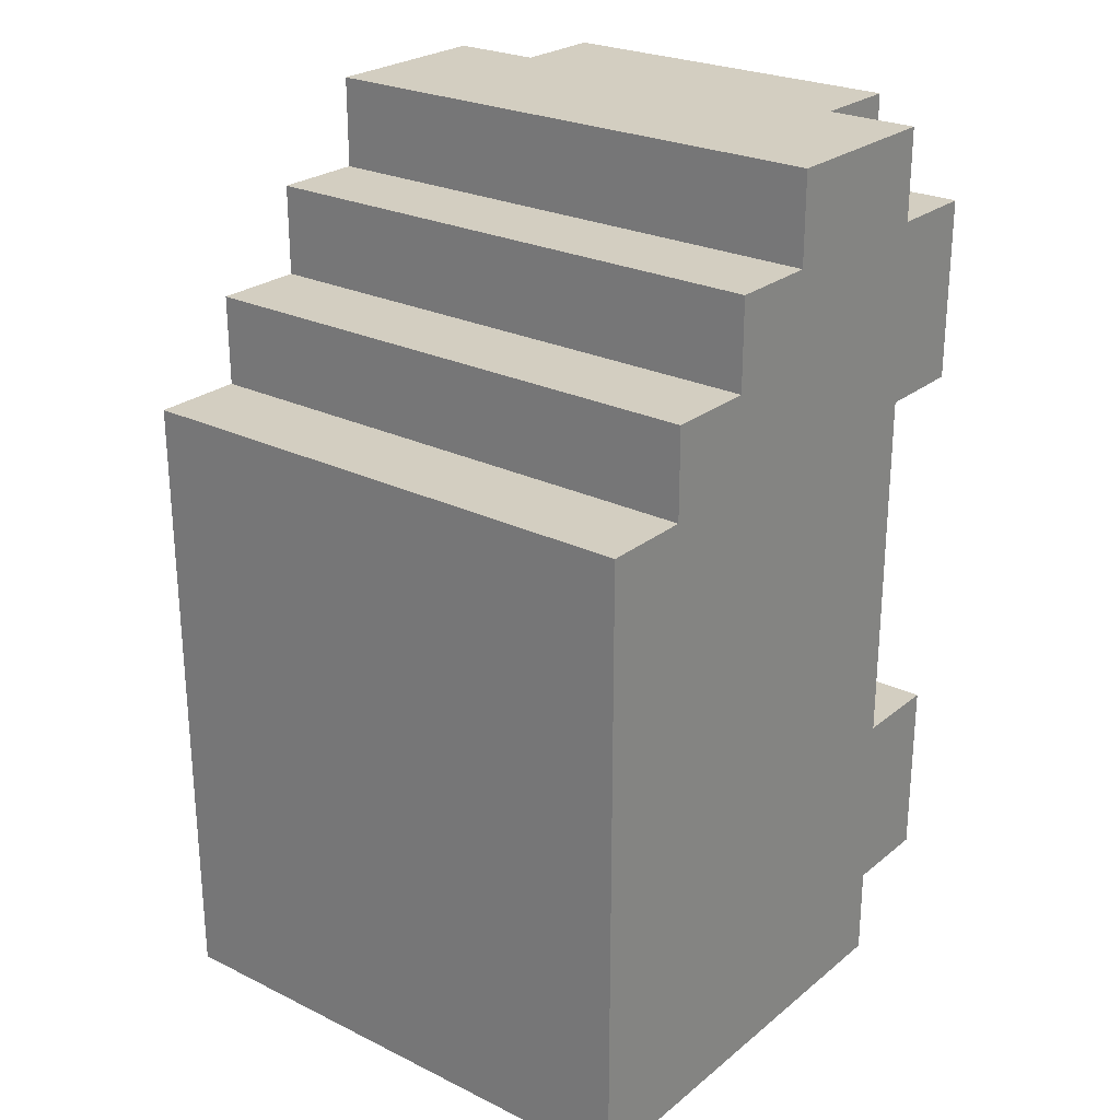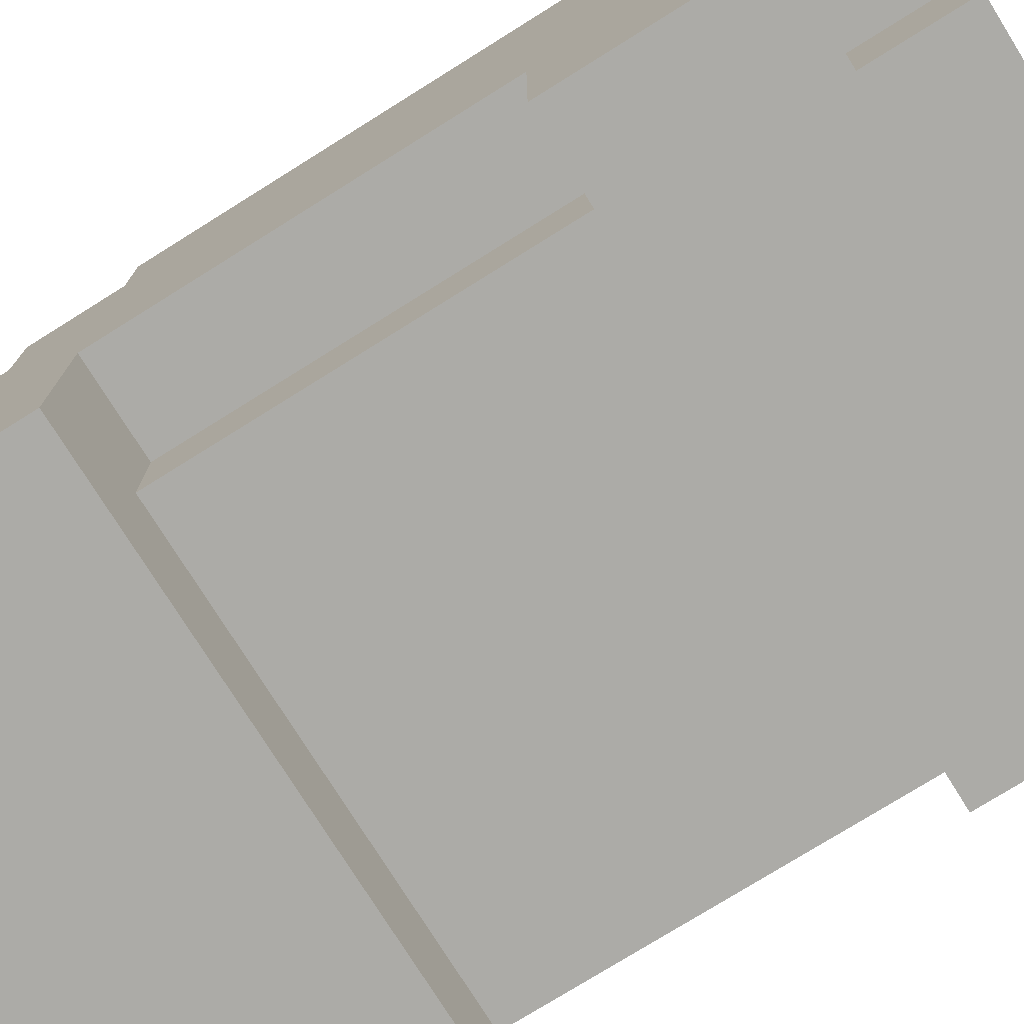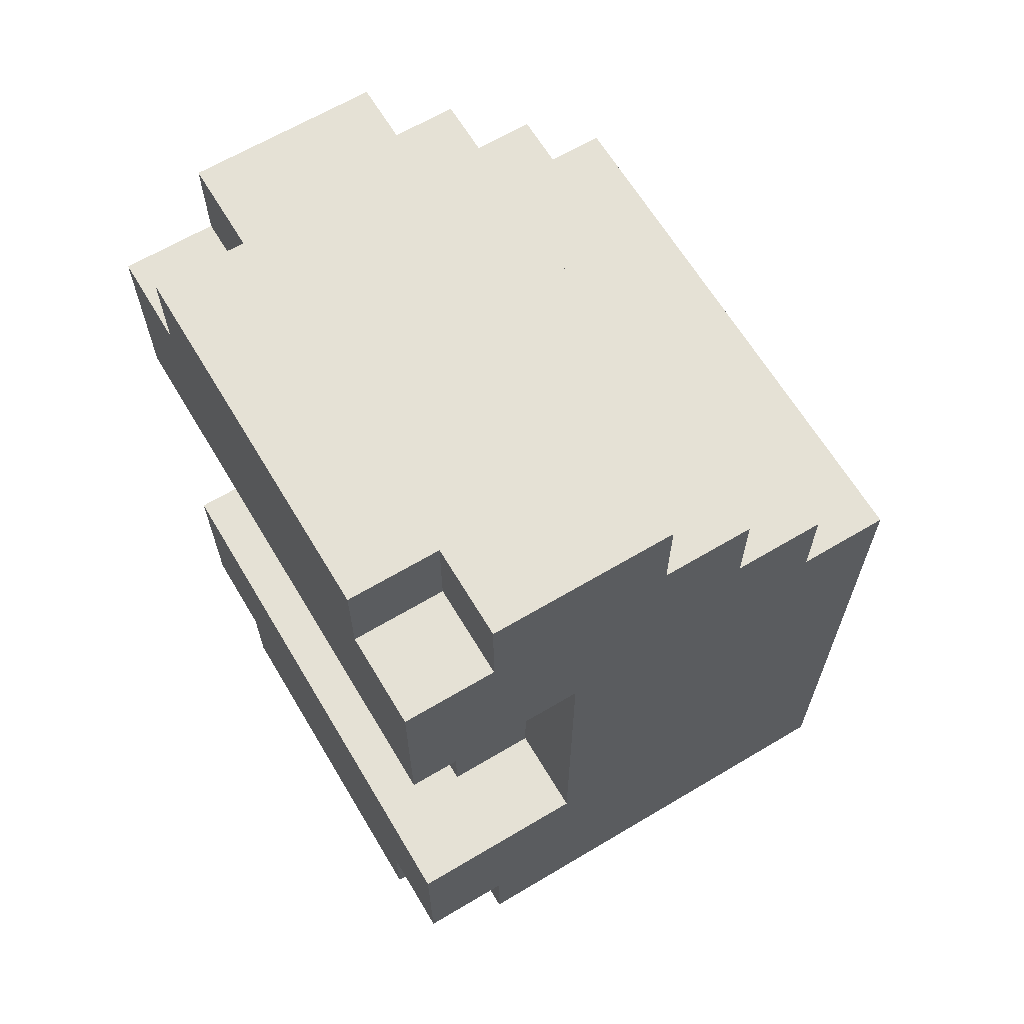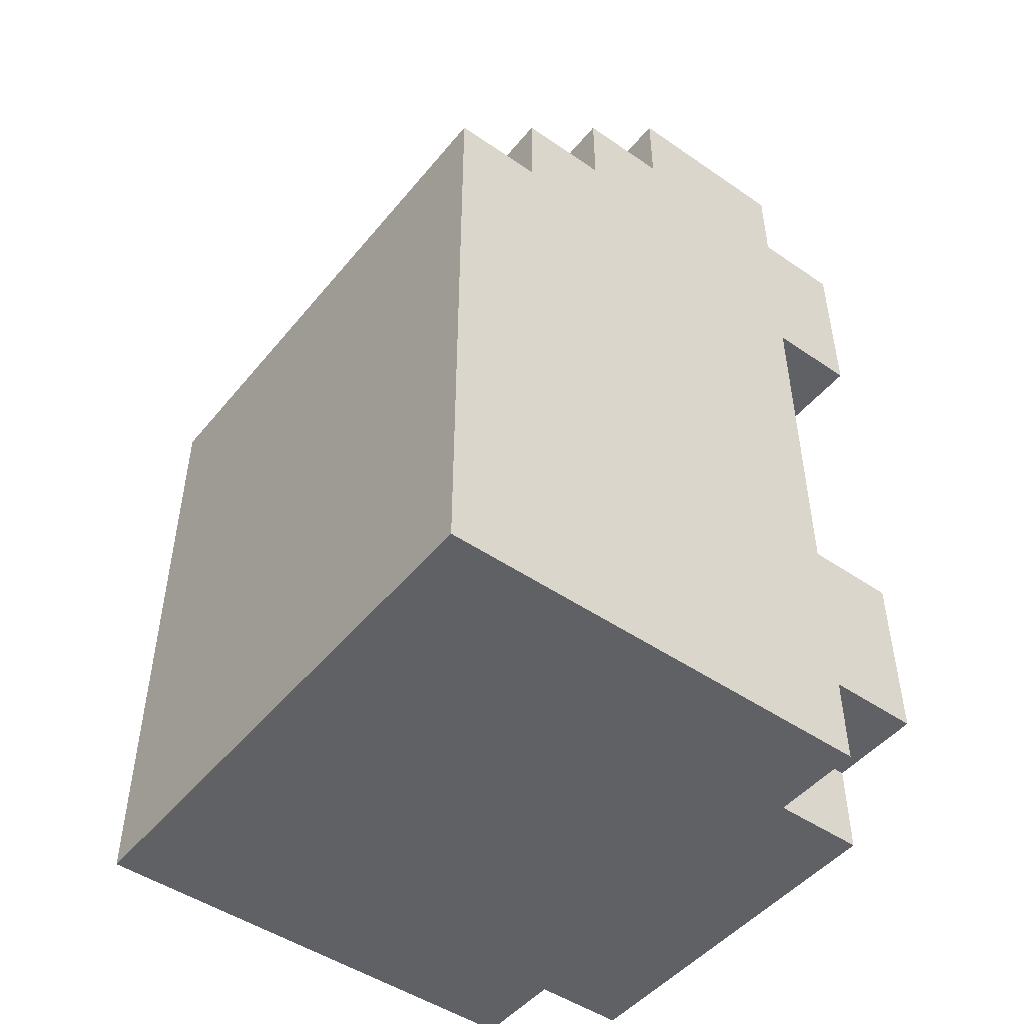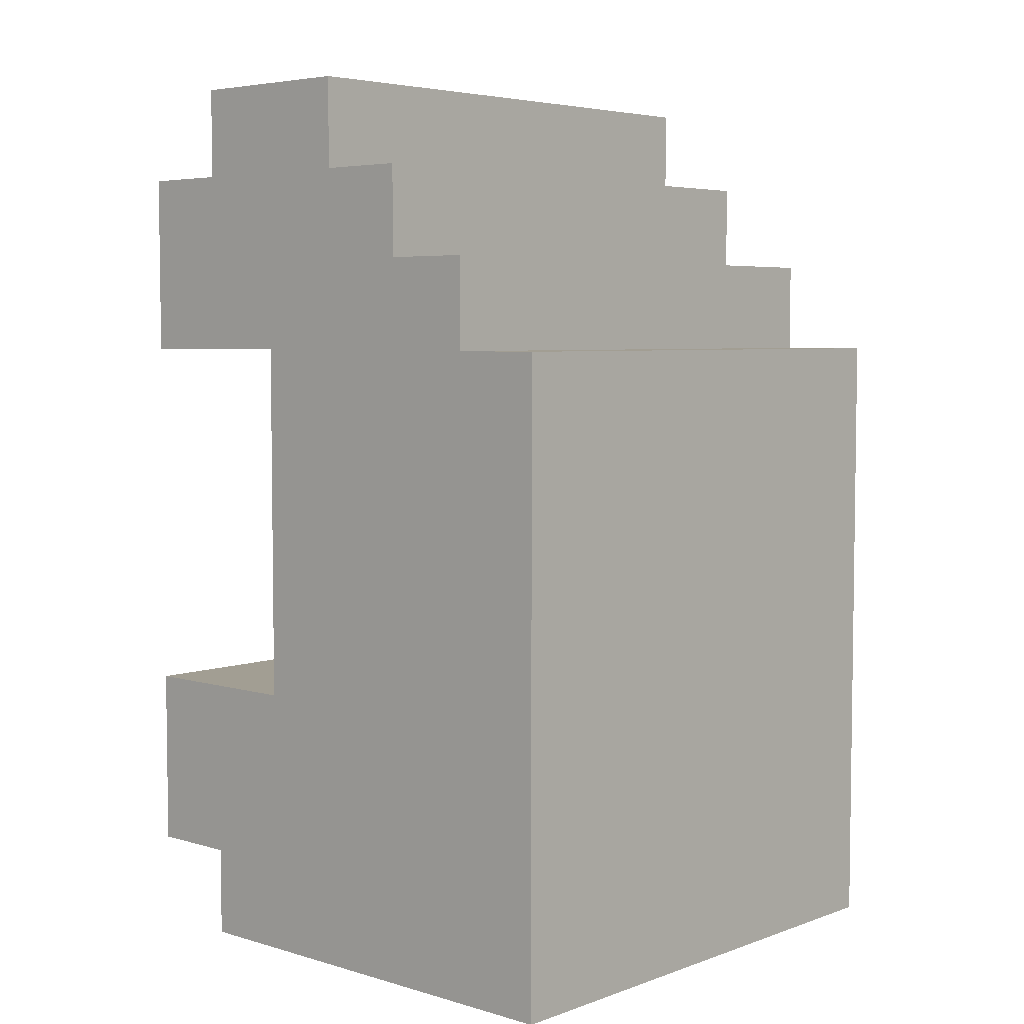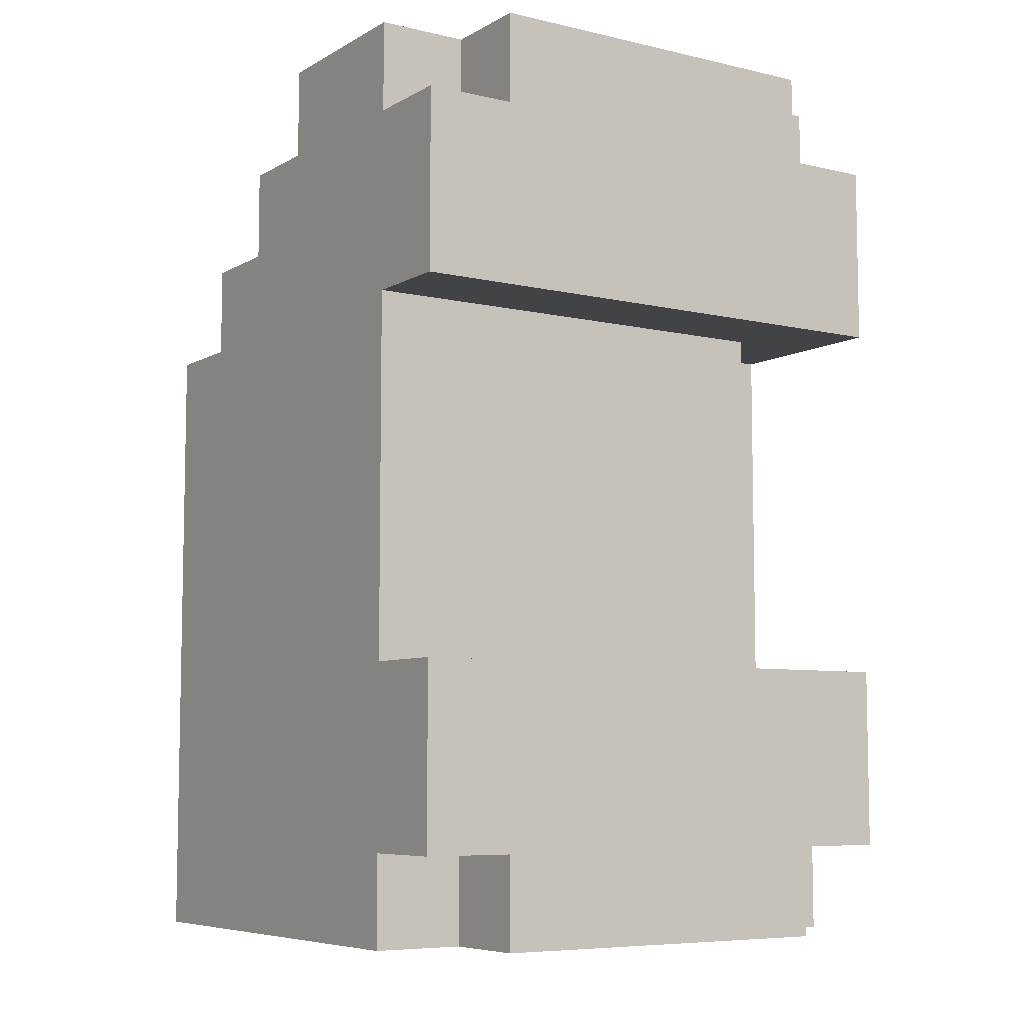
<metadata>
{"format":"obj","ext":"obj","renderer":"f3d","projection":"perspective","resolution":1024,"background":"white","views":[{"elev":25.3,"azim":-141.8,"up":"+Z"},{"elev":-76.2,"azim":122.0,"up":"+Y"},{"elev":64.9,"azim":59.1,"up":"+Z"},{"elev":-48.2,"azim":-127.5,"up":"+Z"},{"elev":5.0,"azim":132.3,"up":"+Z"},{"elev":-7.1,"azim":-33.4,"up":"+Z"}]}
</metadata>
<code>
o
v -0.3 0 0.4
v -0.3 0 0.2
v -0.3 0 -0.2
v -0.3 0 -0.4
v -0.3 0.1 0.5
v -0.3 0.1 0.4
v -0.3 0.1 0.2
v -0.3 0.1 -0.2
v -0.3 0.1 -0.4
v -0.3 0.1 -0.5
v -0.3 0.2 0.4
v -0.3 0.2 0.2
v -0.3 0.2 -0.2
v -0.3 0.2 -0.4
v -0.3 0.3 0.5
v -0.3 0.3 0.4
v -0.3 0.3 0.2
v -0.3 0.3 0.1
v -0.3 0.3 -0.4
v -0.3 0.4 0.4
v -0.3 0.4 0.3
v -0.3 0.5 0.3
v -0.3 0.5 0.2
v -0.3 0.5 0.1
v -0.3 0.5 -0.4
v -0.3 0.6 0.2
v -0.3 0.6 -0.5
v -0.2 0 0.5
v -0.2 0 0.4
v -0.2 0 -0.4
v -0.2 0 -0.5
v -0.2 0.1 0.5
v -0.2 0.1 0.4
v -0.2 0.1 -0.4
v -0.2 0.1 -0.5
v 0.2 0 0.5
v 0.2 0 0.4
v 0.2 0 -0.4
v 0.2 0 -0.5
v 0.2 0.1 0.5
v 0.2 0.1 0.4
v 0.2 0.1 0.2
v 0.2 0.1 -0.2
v 0.2 0.1 -0.4
v 0.2 0.1 -0.5
v 0.2 0.2 0.2
v 0.2 0.2 -0.2
v 0.3 0 0.4
v 0.3 0 0.2
v 0.3 0 -0.2
v 0.3 0 -0.4
v 0.3 0.1 0.5
v 0.3 0.1 0.4
v 0.3 0.1 -0.4
v 0.3 0.1 -0.5
v 0.3 0.2 0.4
v 0.3 0.2 0.2
v 0.3 0.2 -0.2
v 0.3 0.2 -0.4
v 0.3 0.3 0.5
v 0.3 0.3 0.4
v 0.3 0.3 0.2
v 0.3 0.3 0.1
v 0.3 0.3 -0.4
v 0.3 0.4 0.4
v 0.3 0.4 0.3
v 0.3 0.5 0.3
v 0.3 0.5 0.2
v 0.3 0.5 0.1
v 0.3 0.5 -0.4
v 0.3 0.6 0.2
v 0.3 0.6 -0.5
v -0.3 0.1 0.5
v -0.3 0.3 0.5
v -0.2 0 0.5
v -0.2 0.1 0.5
v -0.2 0.2 0.5
v -0.2 0.3 0.5
v -0.1 0.1 0.5
v -0.1 0.2 0.5
v 0.1 0.1 0.5
v 0.1 0.2 0.5
v 0.2 0 0.5
v 0.2 0.1 0.5
v 0.2 0.2 0.5
v 0.2 0.3 0.5
v 0.3 0.1 0.5
v 0.3 0.3 0.5
v -0.3 0 0.4
v -0.3 0.1 0.4
v -0.3 0.3 0.4
v -0.3 0.4 0.4
v -0.2 0 0.4
v -0.2 0.1 0.4
v -0.2 0.3 0.4
v 0.2 0 0.4
v 0.2 0.1 0.4
v 0.2 0.3 0.4
v 0.3 0 0.4
v 0.3 0.1 0.4
v 0.3 0.3 0.4
v 0.3 0.4 0.4
v -0.3 0.4 0.3
v -0.3 0.5 0.3
v 0.3 0.4 0.3
v 0.3 0.5 0.3
v -0.3 0.5 0.2
v -0.3 0.6 0.2
v 0.3 0.5 0.2
v 0.3 0.6 0.2
v -0.3 0 -0.2
v -0.3 0.1 -0.2
v -0.2 0 -0.2
v -0.2 0.1 -0.2
v 0.2 0 -0.2
v 0.2 0.1 -0.2
v 0.2 0.2 -0.2
v 0.3 0 -0.2
v 0.3 0.2 -0.2
v -0.3 0 0.2
v -0.3 0.1 0.2
v -0.2 0 0.2
v -0.2 0.1 0.2
v 0.2 0 0.2
v 0.2 0.1 0.2
v 0.2 0.2 0.2
v 0.3 0 0.2
v 0.3 0.2 0.2
v -0.3 0 -0.4
v -0.3 0.1 -0.4
v -0.2 0 -0.4
v -0.2 0.1 -0.4
v 0.2 0 -0.4
v 0.2 0.1 -0.4
v 0.3 0 -0.4
v 0.3 0.1 -0.4
v -0.3 0.1 -0.5
v -0.3 0.6 -0.5
v -0.2 0 -0.5
v -0.2 0.1 -0.5
v -0.2 0.2 -0.5
v 0.2 0 -0.5
v 0.2 0.1 -0.5
v 0.2 0.2 -0.5
v 0.3 0.1 -0.5
v 0.3 0.6 -0.5
v -0.2 0 0.5
v 0.2 0 0.5
v -0.3 0 0.4
v -0.2 0 0.4
v 0.2 0 0.4
v 0.3 0 0.4
v -0.3 0 0.2
v -0.2 0 0.2
v 0.2 0 0.2
v 0.3 0 0.2
v -0.3 0 -0.2
v -0.2 0 -0.2
v 0.2 0 -0.2
v 0.3 0 -0.2
v -0.3 0 -0.4
v -0.2 0 -0.4
v 0.2 0 -0.4
v 0.3 0 -0.4
v -0.2 0 -0.5
v 0.2 0 -0.5
v -0.3 0.1 0.5
v -0.2 0.1 0.5
v 0.2 0.1 0.5
v 0.3 0.1 0.5
v -0.3 0.1 0.4
v -0.2 0.1 0.4
v 0.2 0.1 0.4
v 0.3 0.1 0.4
v -0.3 0.1 0.2
v -0.2 0.1 0.2
v 0.2 0.1 0.2
v -0.3 0.1 -0.2
v -0.2 0.1 -0.2
v 0.2 0.1 -0.2
v -0.3 0.1 -0.4
v -0.2 0.1 -0.4
v 0.2 0.1 -0.4
v 0.3 0.1 -0.4
v -0.3 0.1 -0.5
v -0.2 0.1 -0.5
v 0.2 0.1 -0.5
v 0.3 0.1 -0.5
v 0.2 0.2 0.2
v 0.3 0.2 0.2
v 0.2 0.2 -0.2
v 0.3 0.2 -0.2
v -0.3 0.3 0.5
v -0.2 0.3 0.5
v 0.2 0.3 0.5
v 0.3 0.3 0.5
v -0.3 0.3 0.4
v -0.2 0.3 0.4
v 0.2 0.3 0.4
v 0.3 0.3 0.4
v -0.3 0.4 0.4
v 0.3 0.4 0.4
v -0.3 0.4 0.3
v 0.3 0.4 0.3
v -0.3 0.5 0.3
v 0.3 0.5 0.3
v -0.3 0.5 0.2
v 0.3 0.5 0.2
v -0.3 0.6 0.2
v 0.3 0.6 0.2
v -0.3 0.6 -0.5
v 0.3 0.6 -0.5
f 6 2 1
f 7 2 6
f 8 4 3
f 9 4 8
f 11 7 6
f 11 6 5
f 12 8 7
f 12 7 11
f 13 9 8
f 13 8 12
f 14 10 9
f 14 9 13
f 15 13 12
f 15 12 11
f 15 14 13
f 15 11 5
f 16 14 15
f 17 14 16
f 18 14 17
f 19 10 14
f 19 14 18
f 20 17 16
f 21 17 20
f 22 17 21
f 23 18 17
f 23 17 22
f 24 19 18
f 24 18 23
f 25 10 19
f 25 19 24
f 26 24 23
f 26 25 24
f 27 10 25
f 27 25 26
f 32 29 28
f 33 29 32
f 34 31 30
f 35 31 34
f 36 37 40
f 40 37 41
f 38 39 44
f 44 39 45
f 42 43 46
f 46 43 47
f 48 49 53
f 50 51 54
f 52 53 56
f 53 49 56
f 56 49 57
f 50 54 58
f 54 55 59
f 58 54 59
f 57 58 60
f 56 57 60
f 58 59 60
f 52 56 60
f 60 59 61
f 61 59 62
f 62 59 63
f 59 55 64
f 63 59 64
f 61 62 65
f 65 62 66
f 66 62 67
f 62 63 68
f 67 62 68
f 63 64 69
f 68 63 69
f 64 55 70
f 69 64 70
f 68 69 71
f 69 70 71
f 70 55 72
f 71 70 72
f 76 74 73
f 77 74 76
f 78 74 77
f 79 76 75
f 79 77 76
f 80 78 77
f 80 77 79
f 81 79 75
f 81 80 79
f 82 78 80
f 82 80 81
f 83 81 75
f 84 82 81
f 84 81 83
f 85 78 82
f 85 82 84
f 86 78 85
f 87 85 84
f 87 86 85
f 88 86 87
f 93 90 89
f 94 90 93
f 95 92 91
f 98 92 95
f 99 97 96
f 100 97 99
f 101 92 98
f 102 92 101
f 105 104 103
f 106 104 105
f 109 108 107
f 110 108 109
f 113 112 111
f 114 112 113
f 115 114 113
f 116 114 115
f 118 116 115
f 118 117 116
f 119 117 118
f 120 121 122
f 122 121 123
f 122 123 124
f 124 123 125
f 124 125 127
f 125 126 127
f 127 126 128
f 129 130 131
f 131 130 132
f 133 134 135
f 135 134 136
f 137 138 140
f 140 138 141
f 139 140 142
f 140 141 142
f 142 141 143
f 141 138 144
f 143 141 144
f 143 144 145
f 144 138 146
f 145 144 146
f 150 148 147
f 151 148 150
f 153 150 149
f 154 151 150
f 154 150 153
f 155 152 151
f 155 151 154
f 156 152 155
f 161 158 157
f 162 159 158
f 162 158 161
f 163 160 159
f 163 159 162
f 164 160 163
f 165 163 162
f 166 163 165
f 171 168 167
f 172 168 171
f 173 170 169
f 174 170 173
f 178 176 175
f 179 177 176
f 179 176 178
f 180 177 179
f 185 182 181
f 186 182 185
f 187 184 183
f 188 184 187
f 191 190 189
f 192 190 191
f 193 194 197
f 194 195 198
f 197 194 198
f 195 196 199
f 198 195 199
f 199 196 200
f 201 202 203
f 203 202 204
f 205 206 207
f 207 206 208
f 209 210 211
f 211 210 212

</code>
